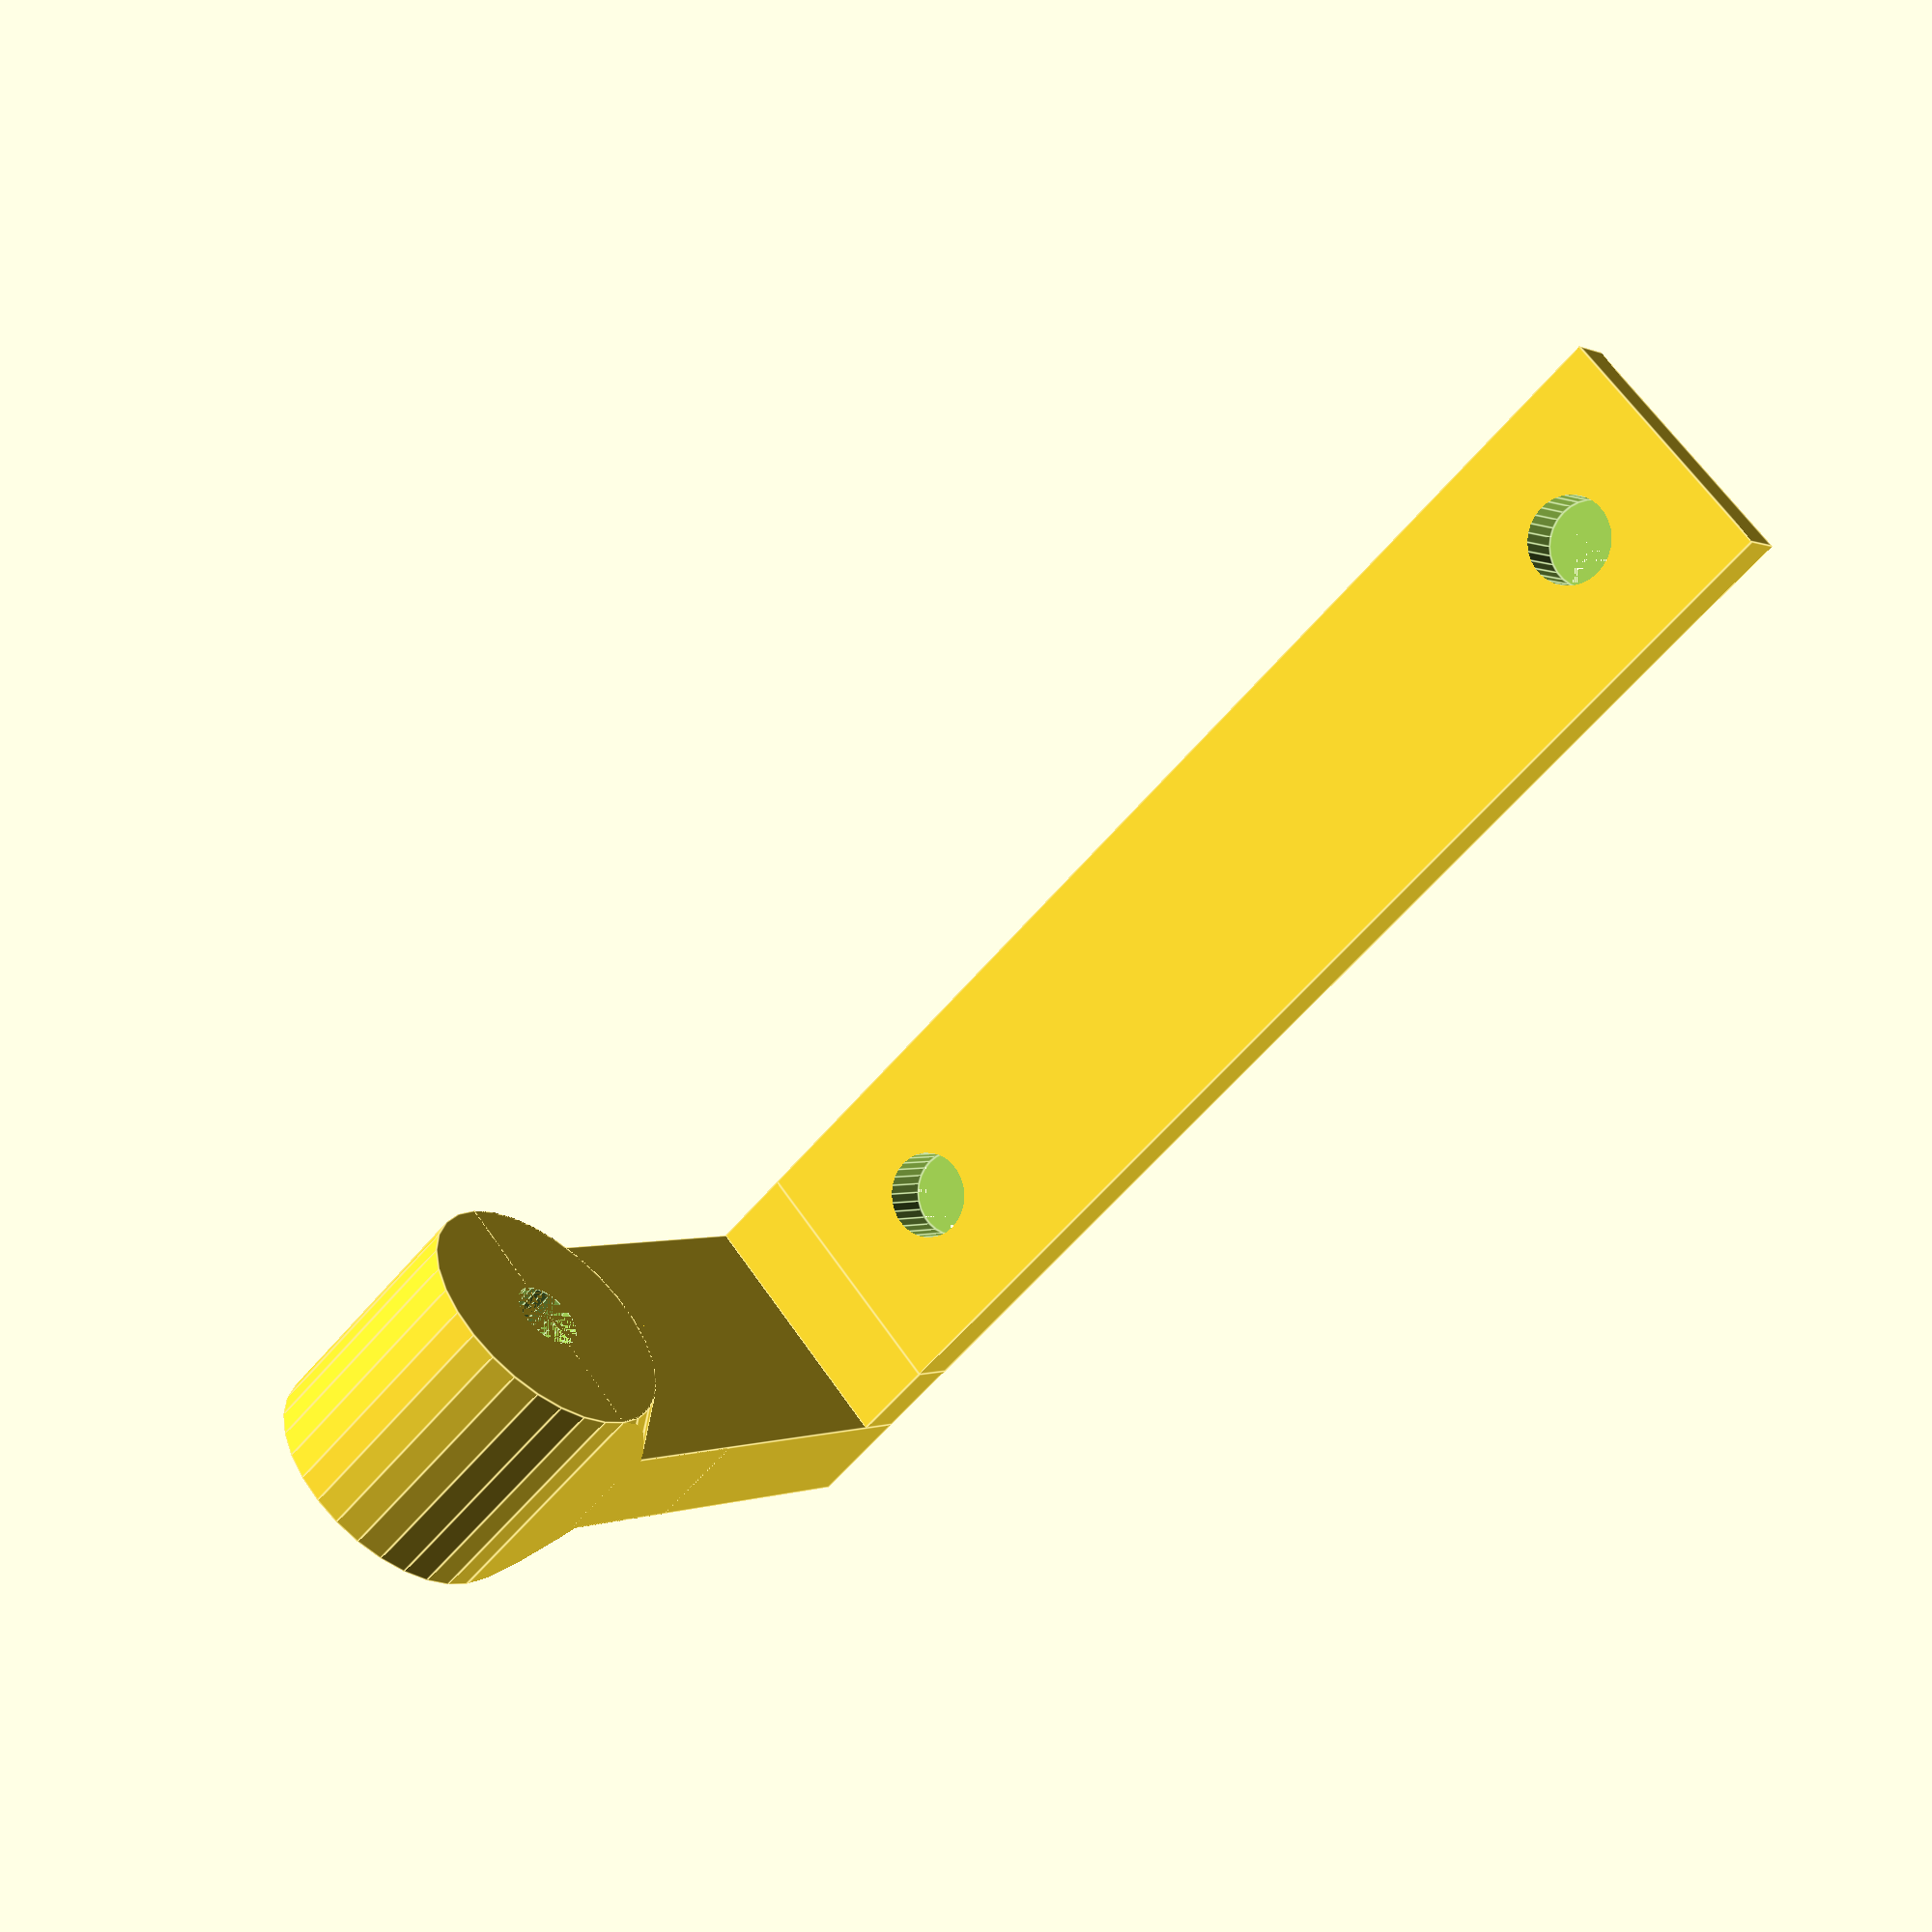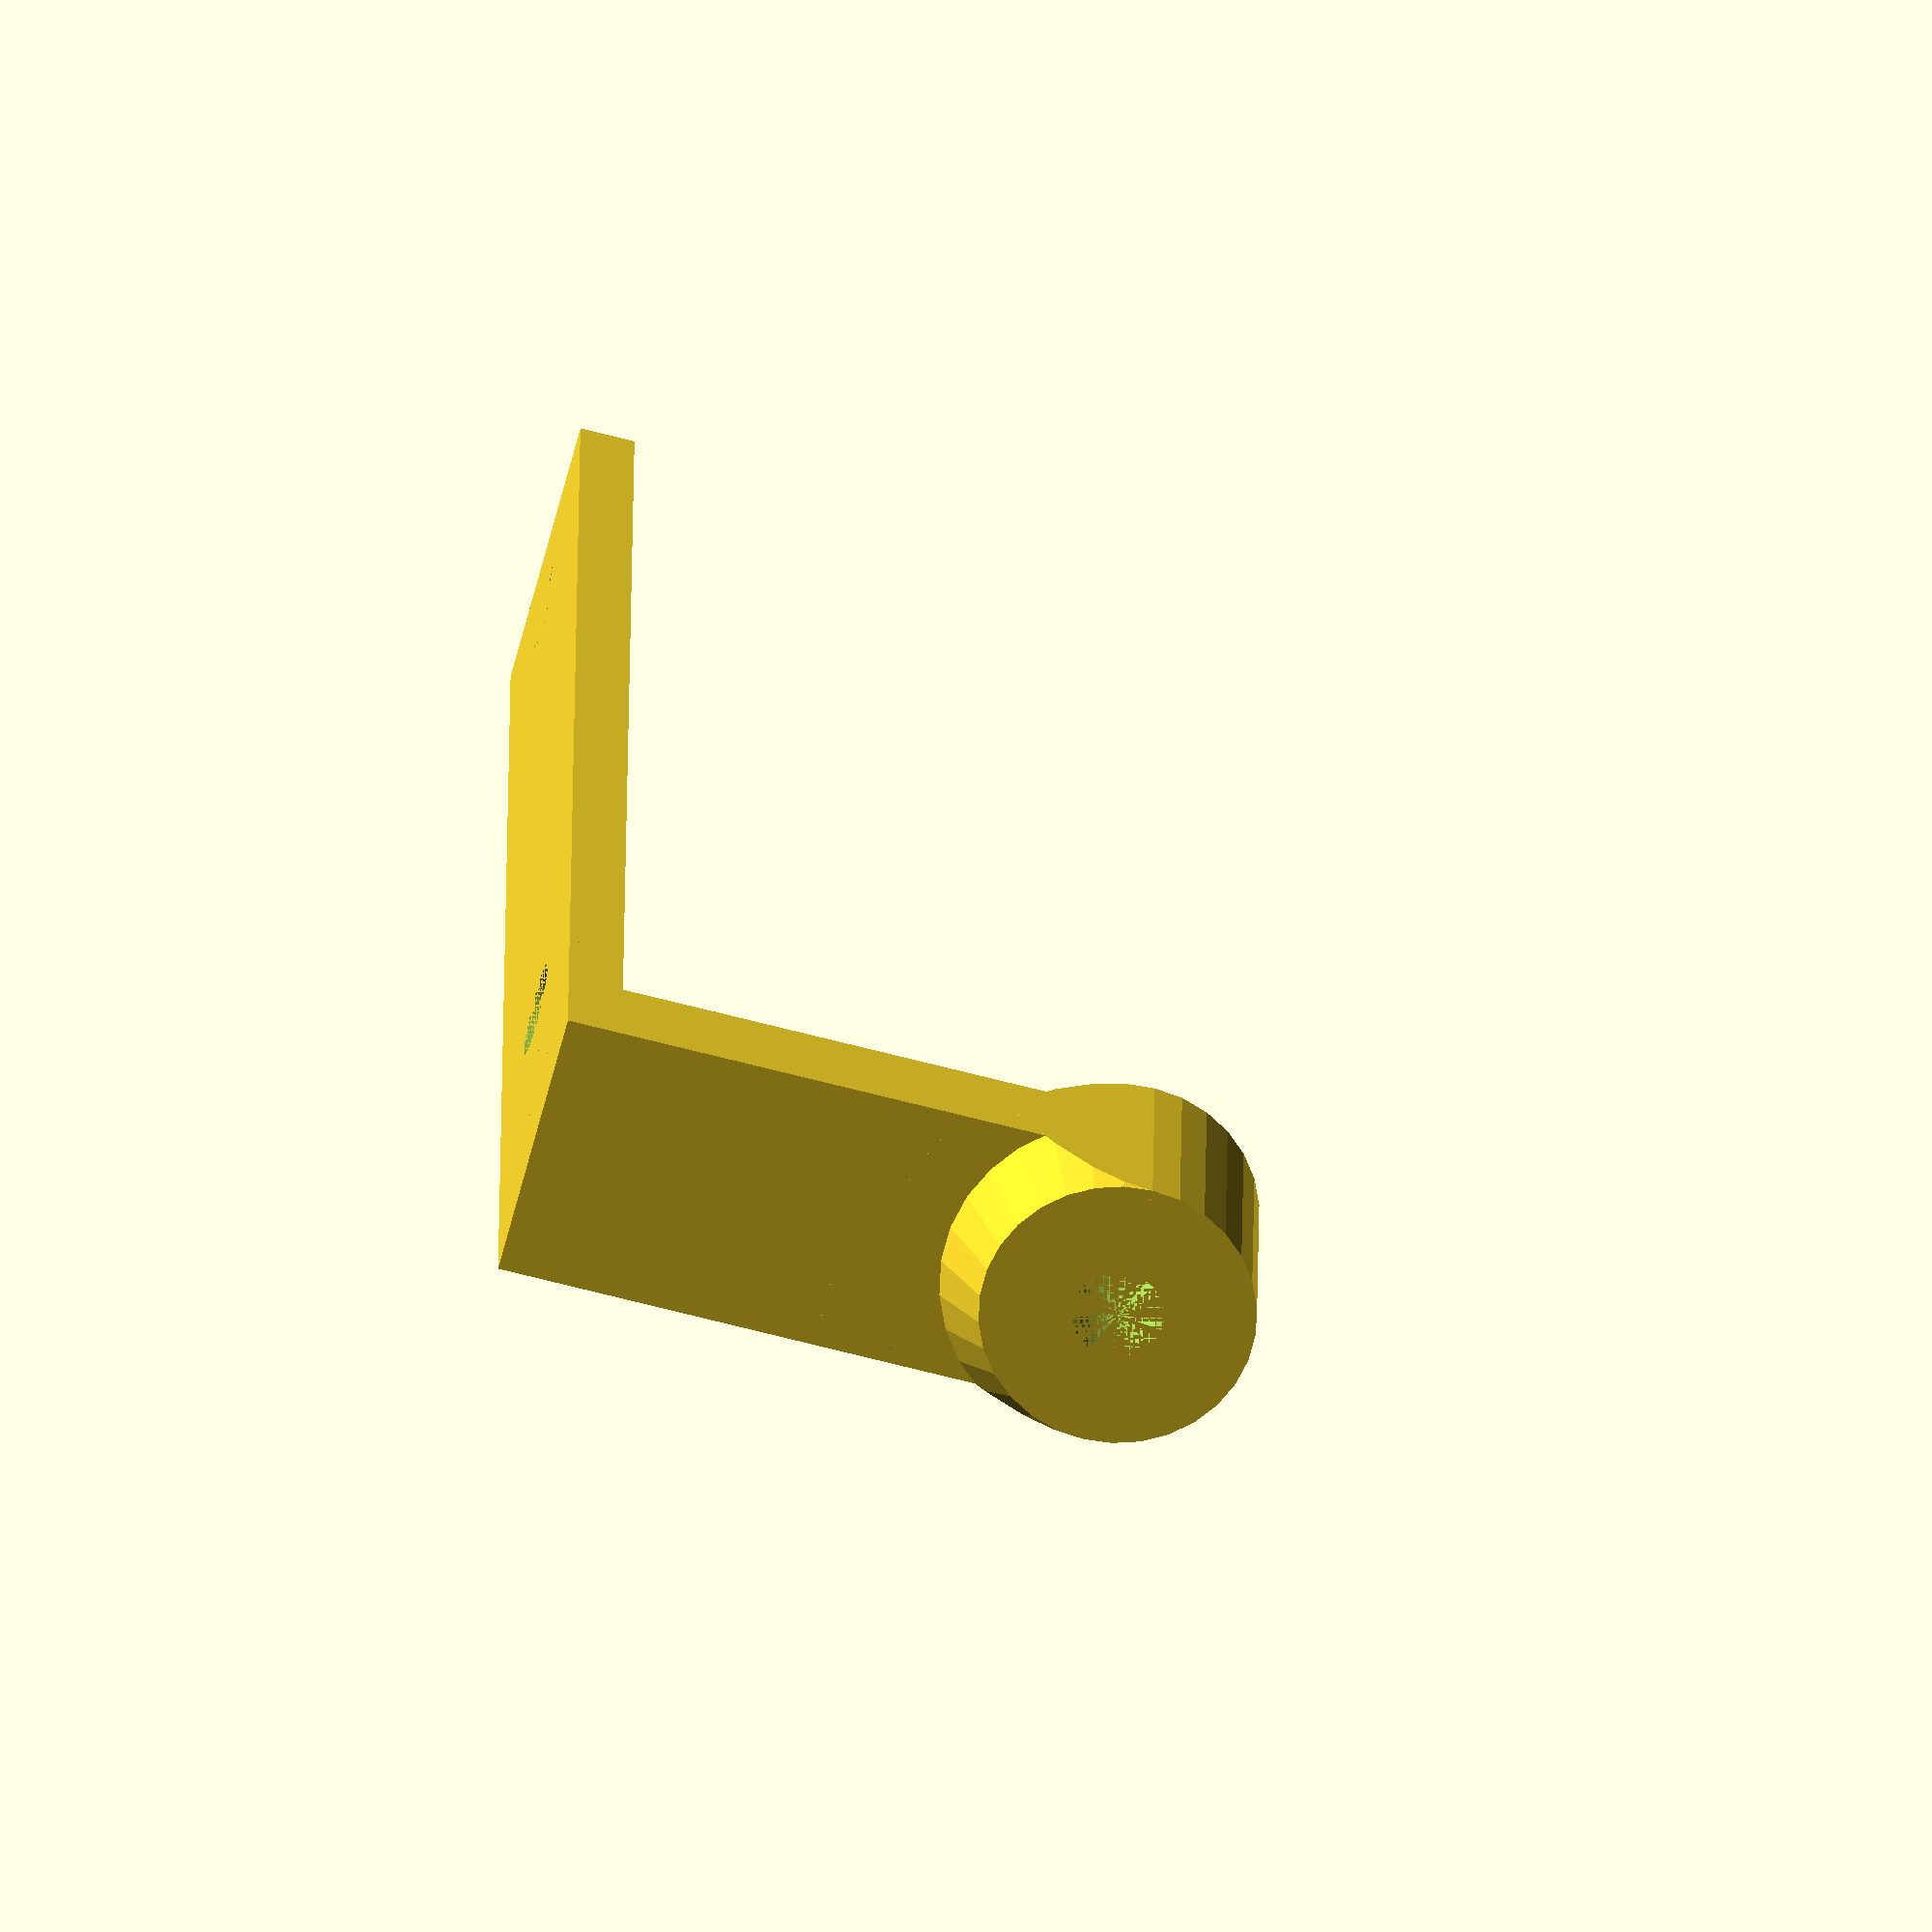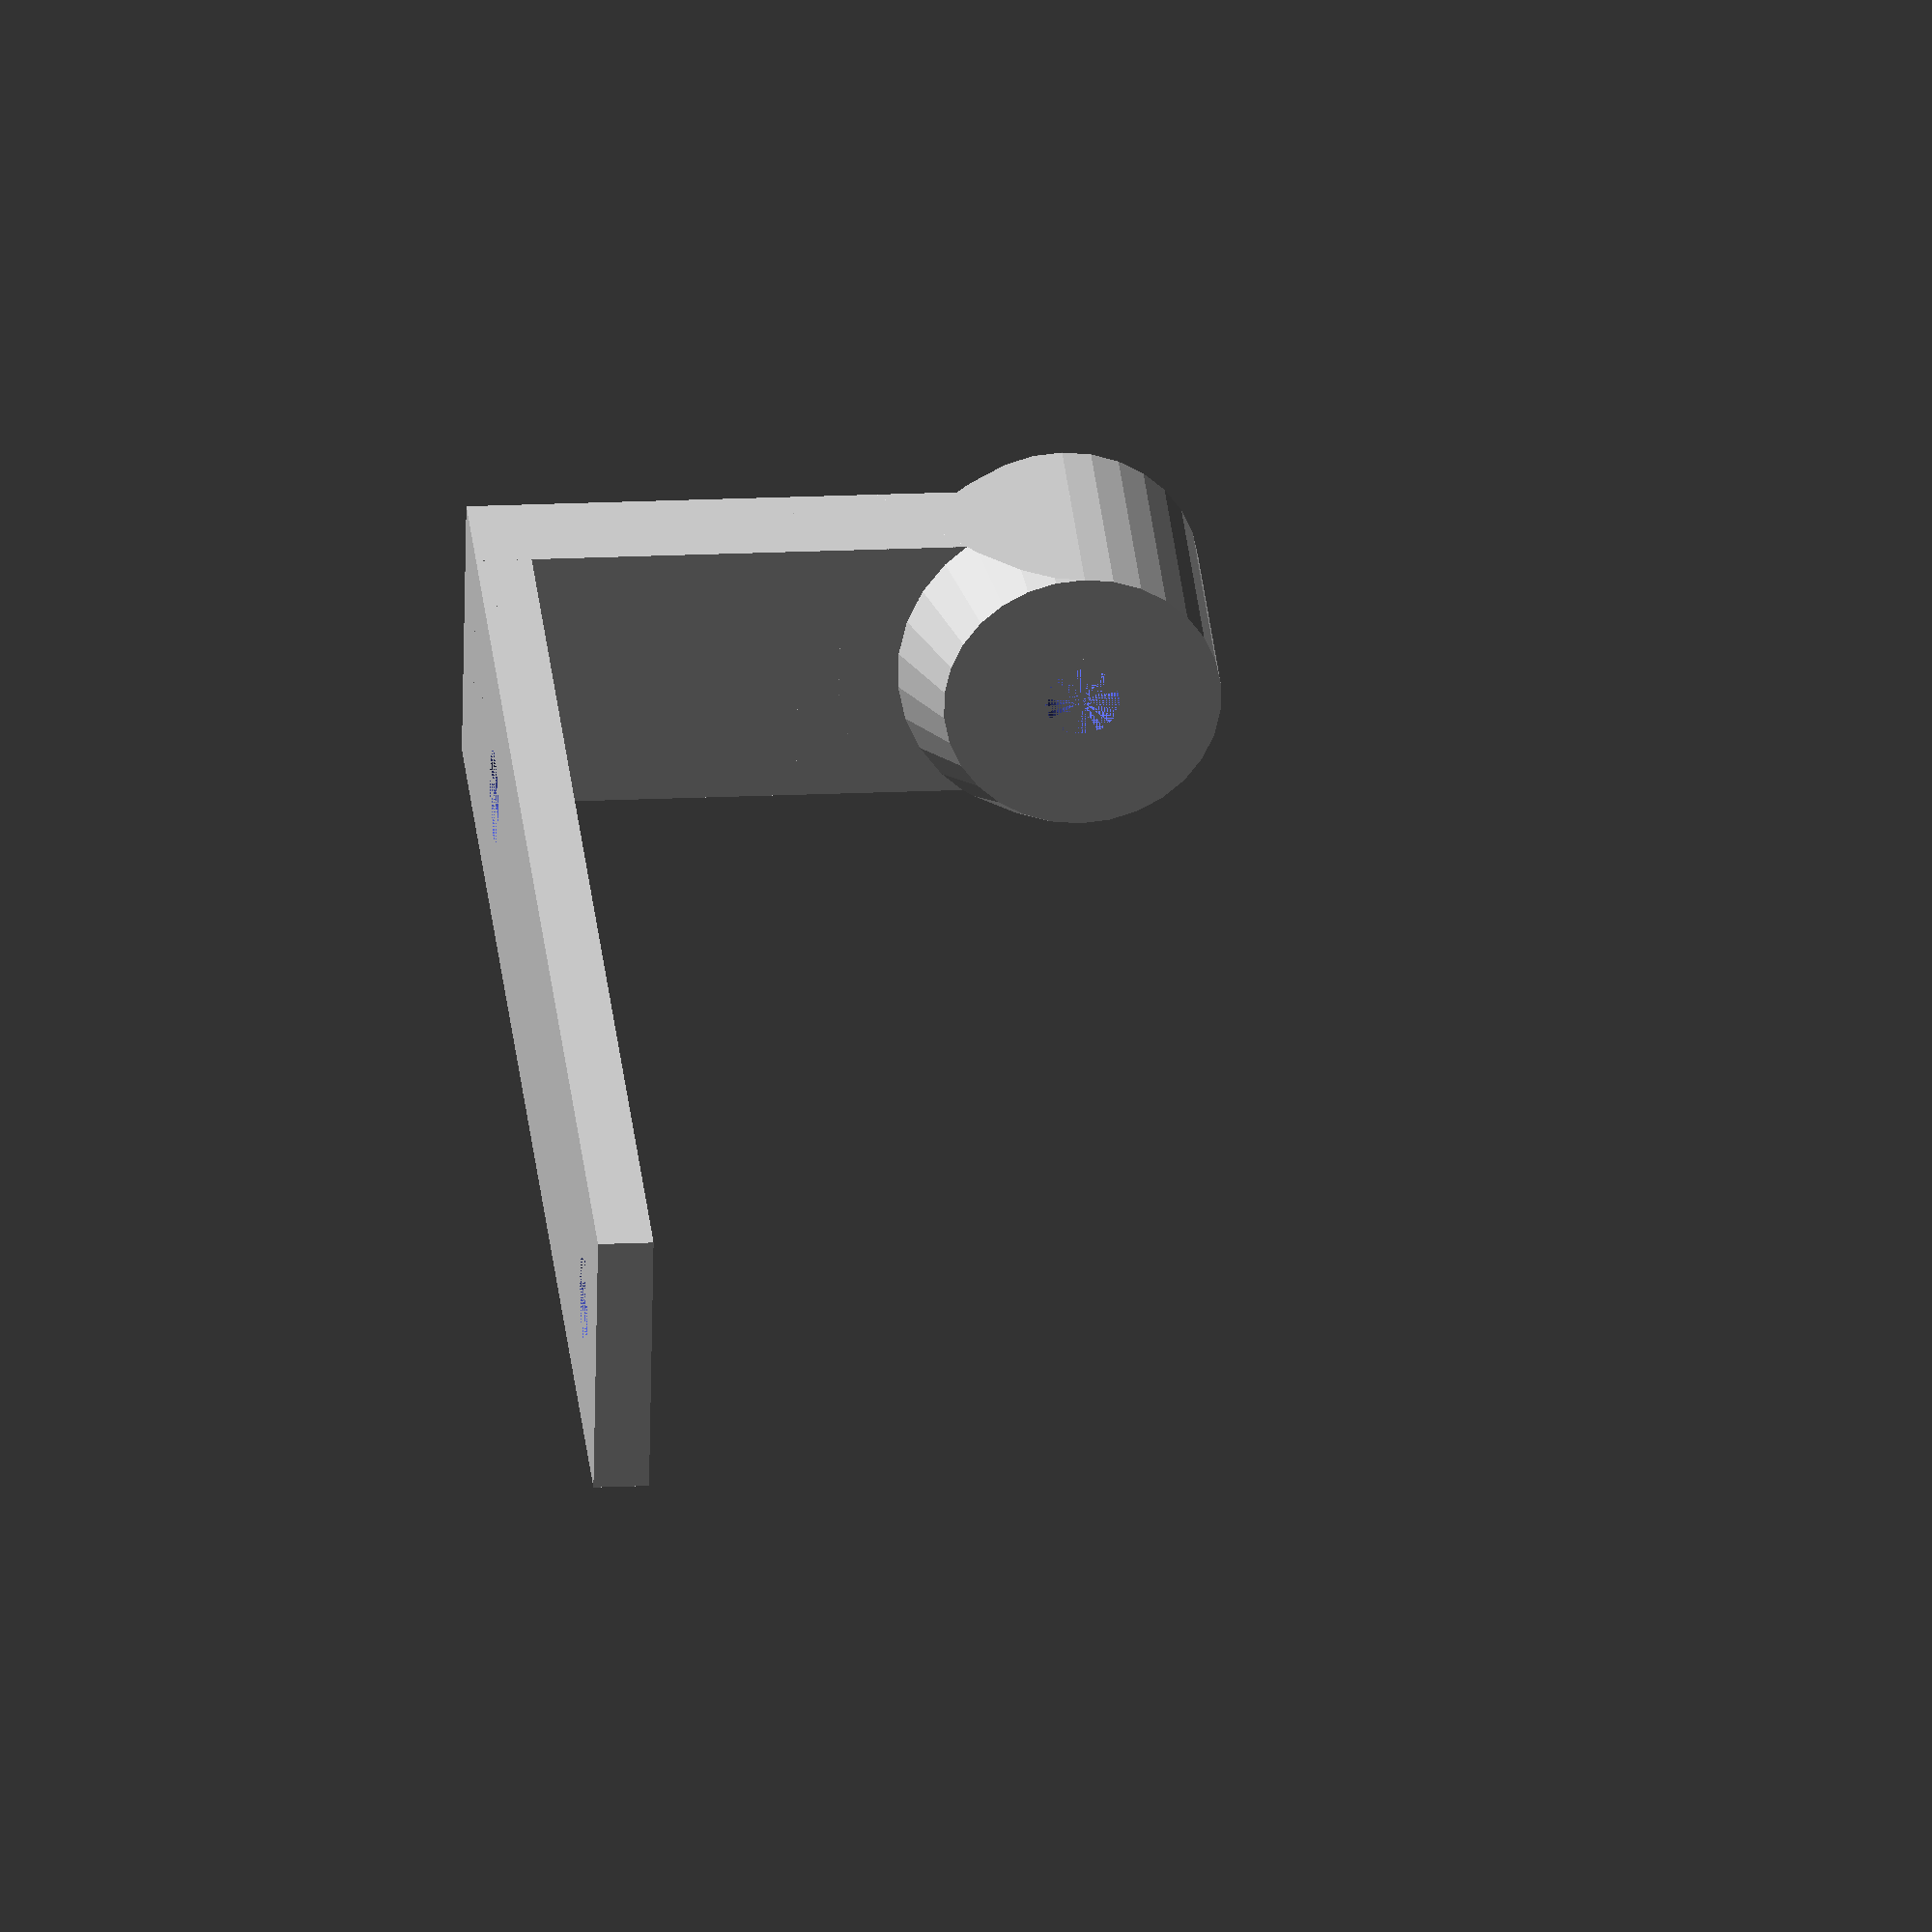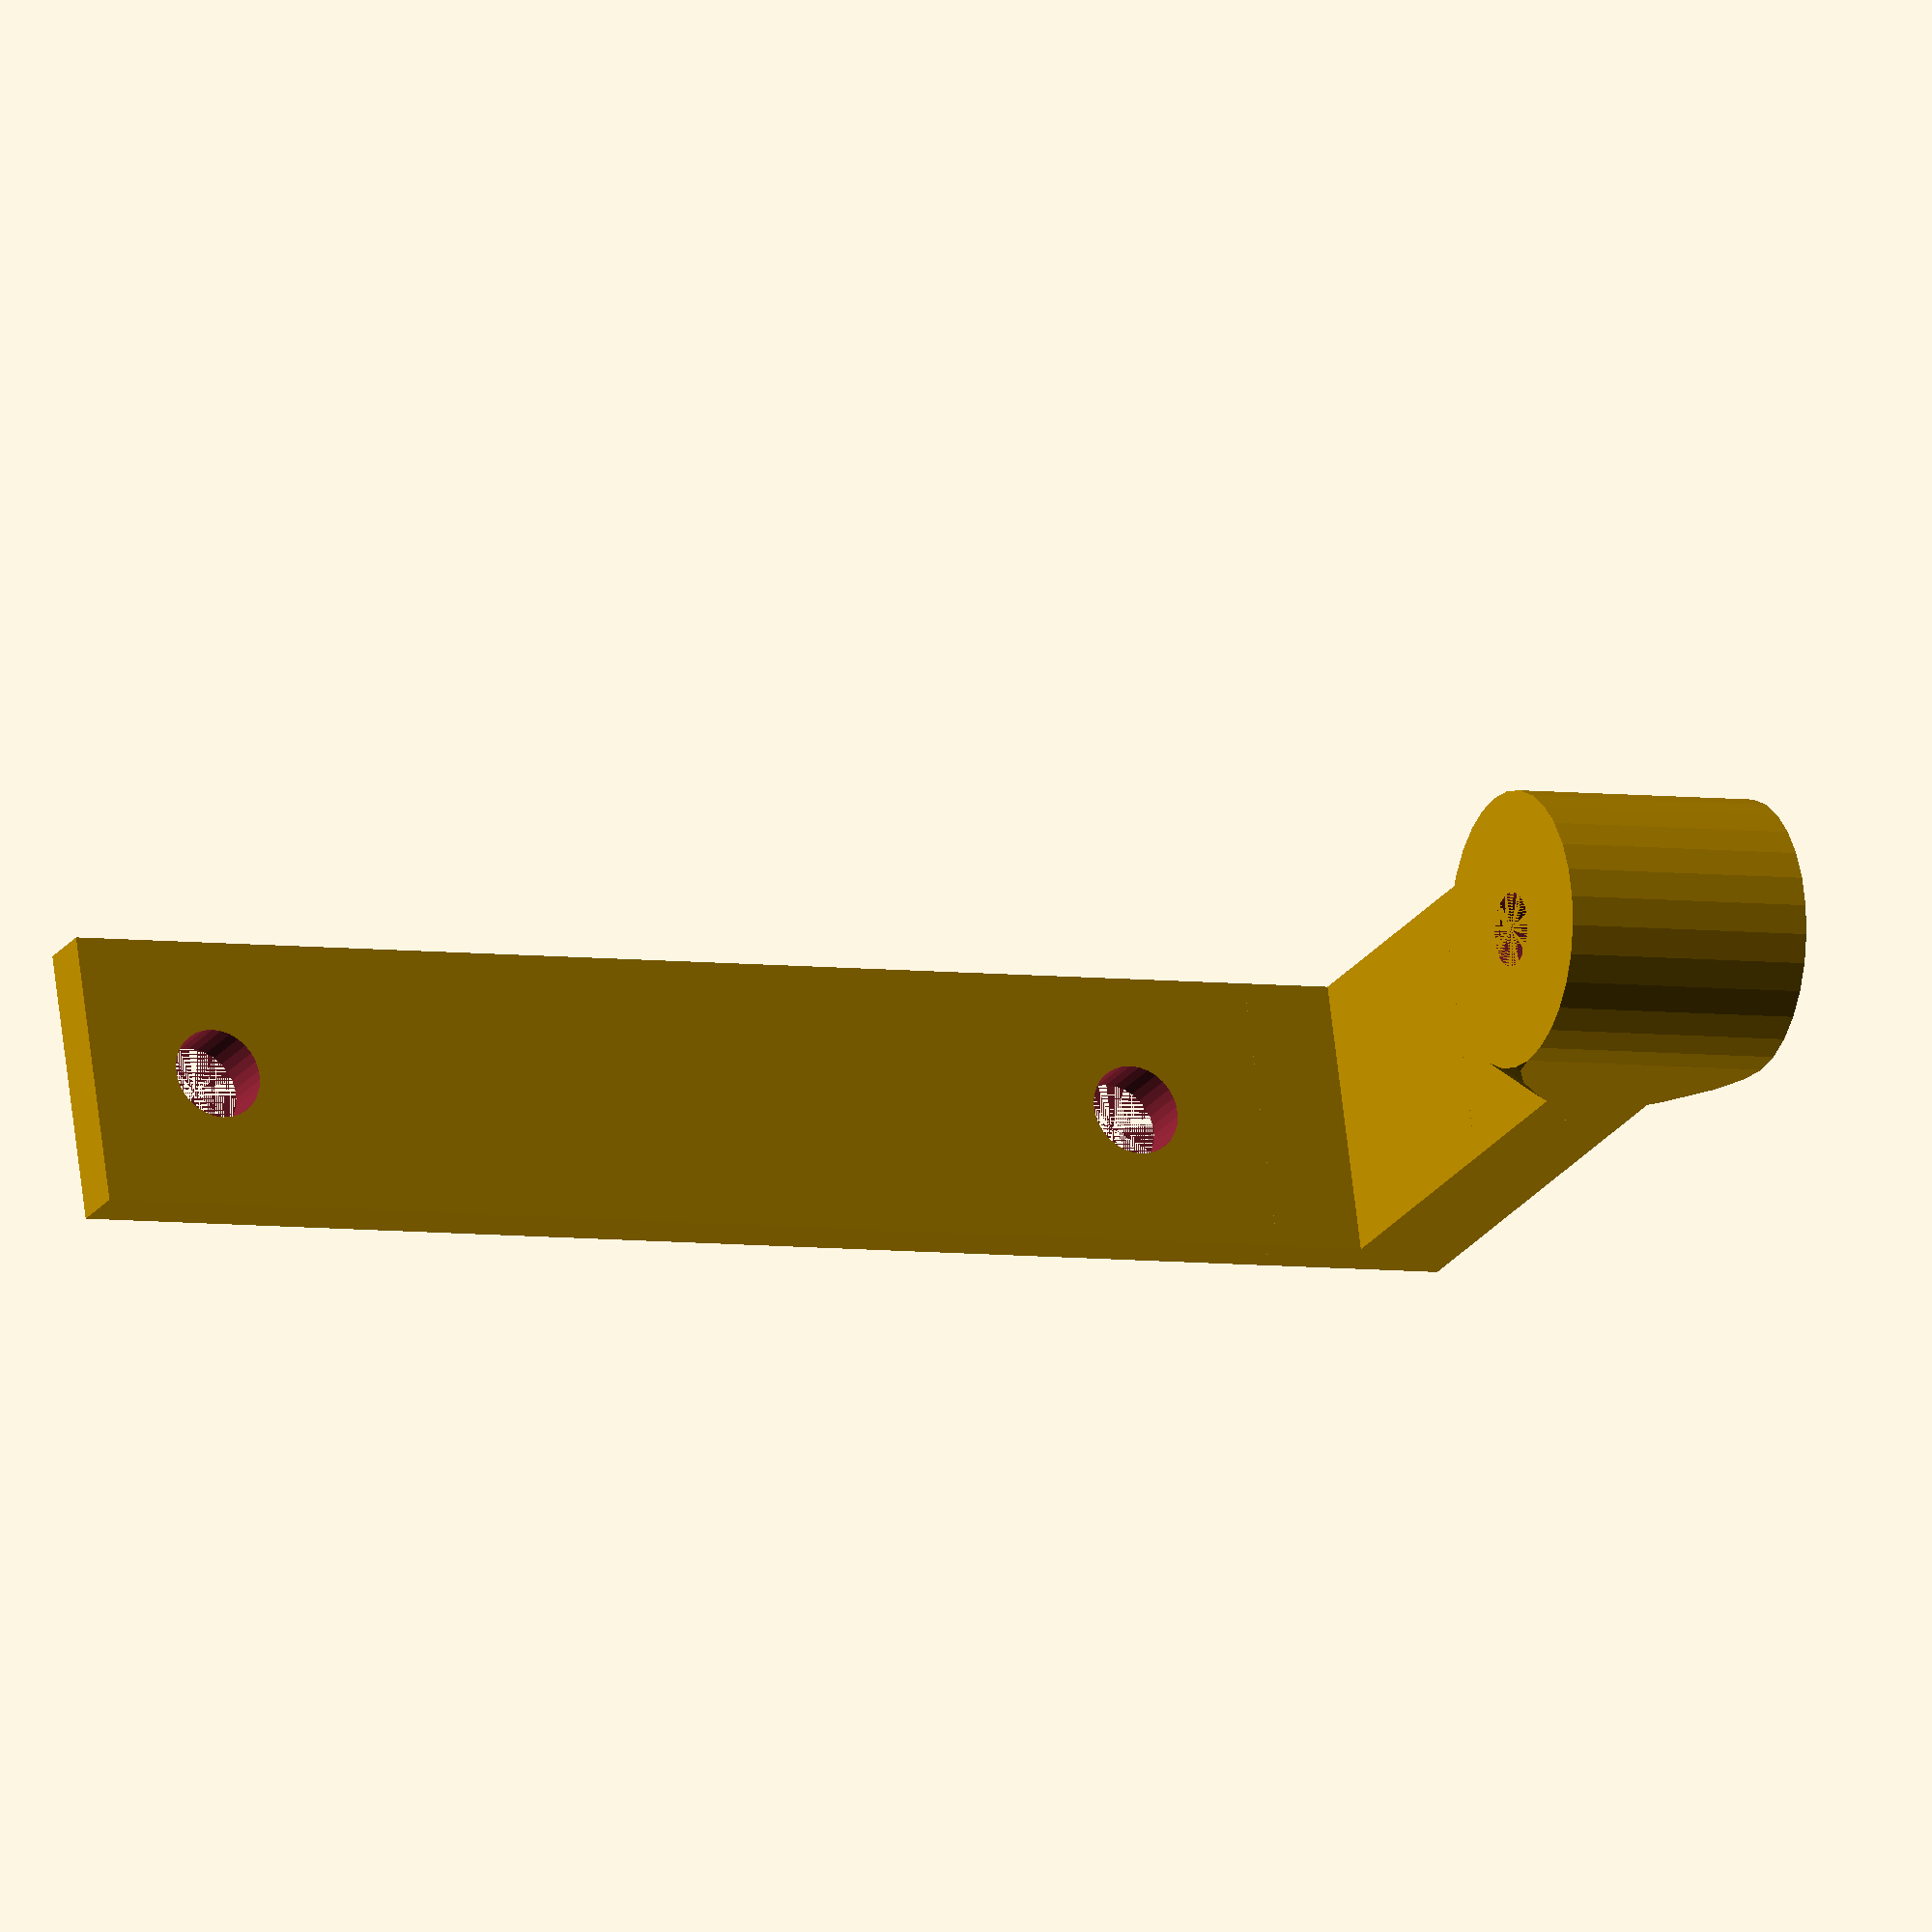
<openscad>
// create a spacer for the new brass extruder assembly

// 15x70x3
length = 70;
hole_space=55;
hole_size=5;

feedBottomLength = 5;

feedVerticalHeight = 25;
feedVerticalLength = 6;
verticalYpos = -1*(feedBottomLength+feedVerticalLength+length/2);

// bottom section with holes
difference() {
    translate([-7.5,-1*(length/2),0])cube([15,length,3]);

    union() {
        translate([0, 1*(length/2-((length-hole_space)/2)),0])cylinder(d=hole_size,h=4,center=false, $fs=0.1);
        translate([0,-1*(length/2-((length-hole_space)/2)),0])cylinder(d=hole_size,h=4,center=false, $fs=0.1);
    }
}

// extra spacer
translate([-7.5,-1*(feedBottomLength+length/2),0])
cube([15,feedBottomLength,3]);

// vertical bar of feeder
translate([-7.5,verticalYpos,0])
cube([15,feedVerticalLength,feedVerticalHeight+2]);

// rounded part with hole
translate([0,verticalYpos-4,feedVerticalHeight])
translate([0,0,15/2])
rotate([-90,0,0])
difference() {
    union() {
        cylinder(r=15/2,h=feedVerticalLength+8, $fs=0.01);
        //translate([-7.5,0,0])
        //cube([15,15/2,feedVerticalLength]);

        intersection() {
            cylinder(r2=15,r1=15/2,h=feedVerticalLength+8);
            cylinder(r2=15/2,r1=15,h=feedVerticalLength+8);
            translate([-7.5,0,0])
            cube([15,15,feedVerticalLength+8]);
        }
    }
    union() {
        cylinder(r=5/2,h=feedVerticalLength+8-3, $fs=0.1);
        cylinder(r=2,h=feedVerticalLength+8, $fs=0.1);
    }
}

</openscad>
<views>
elev=180.4 azim=228.2 roll=149.3 proj=p view=edges
elev=68.7 azim=358.1 roll=255.5 proj=o view=solid
elev=161.2 azim=79.4 roll=275.1 proj=o view=solid
elev=22.0 azim=262.4 roll=334.8 proj=o view=wireframe
</views>
